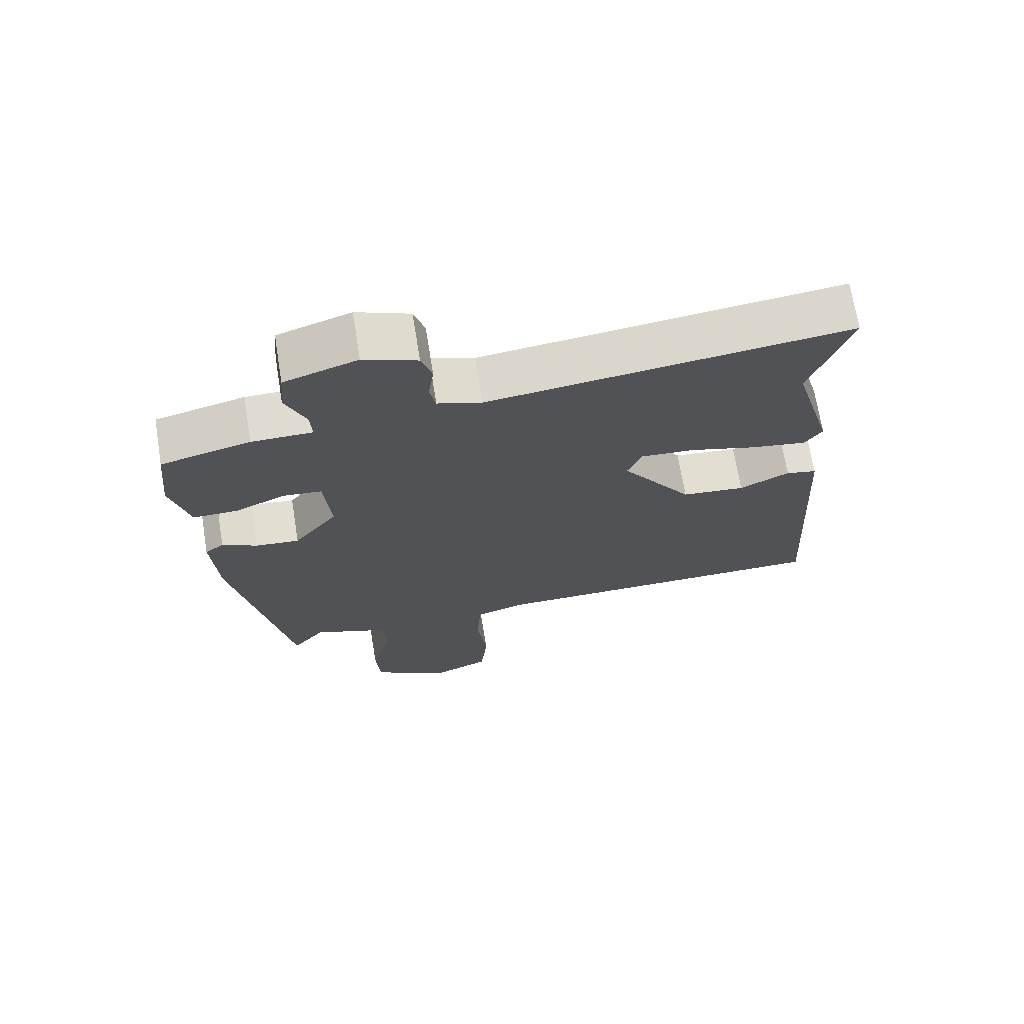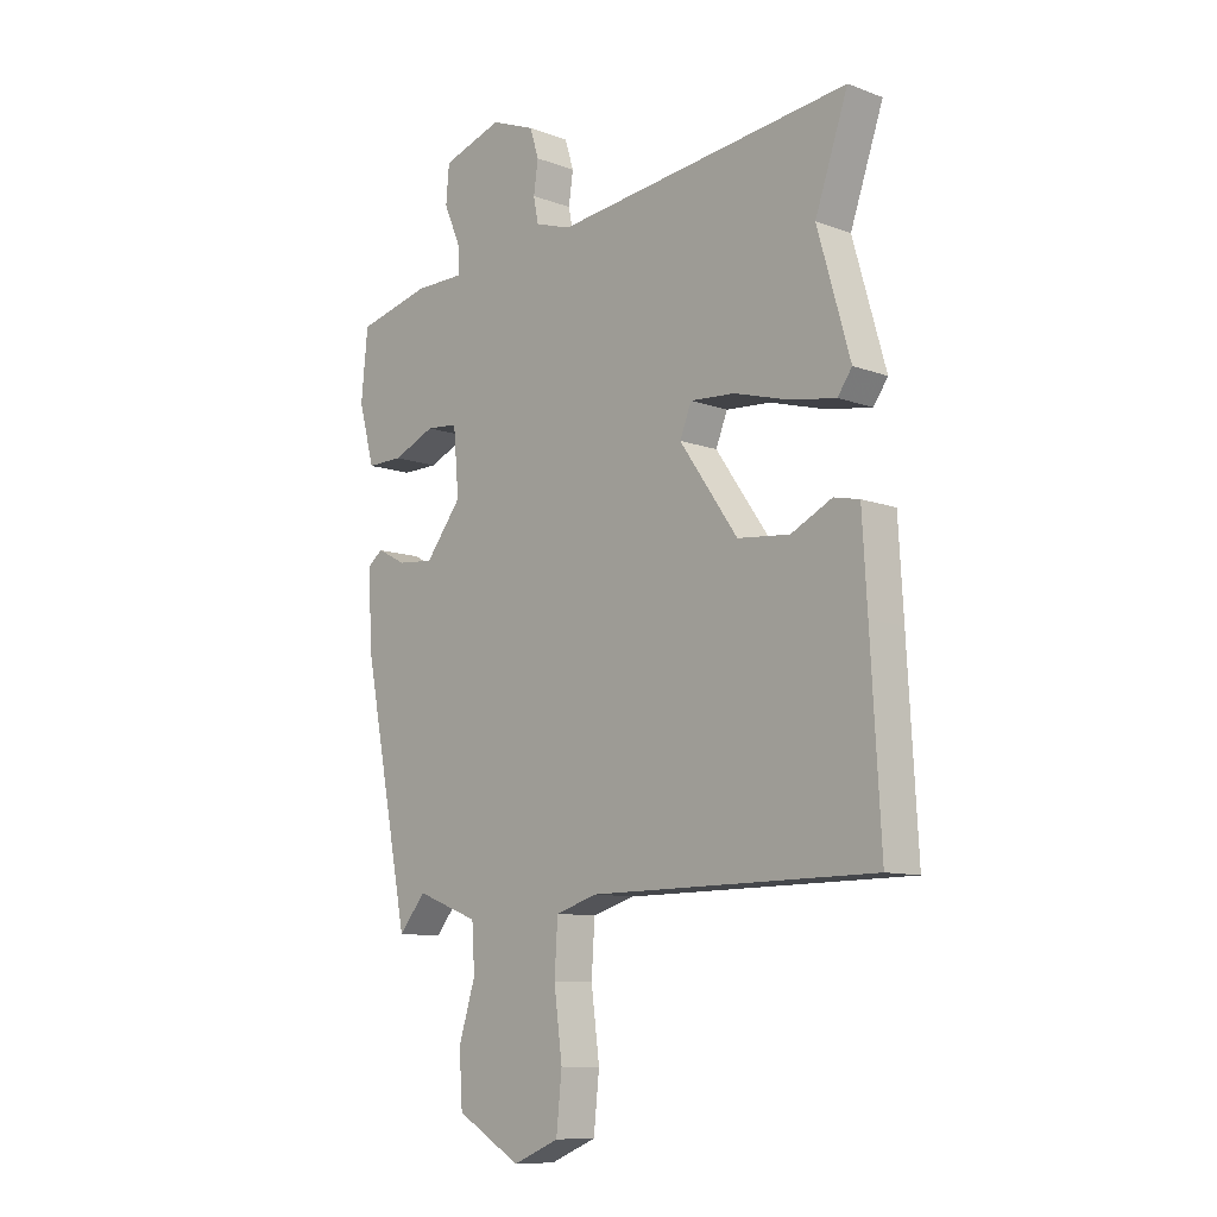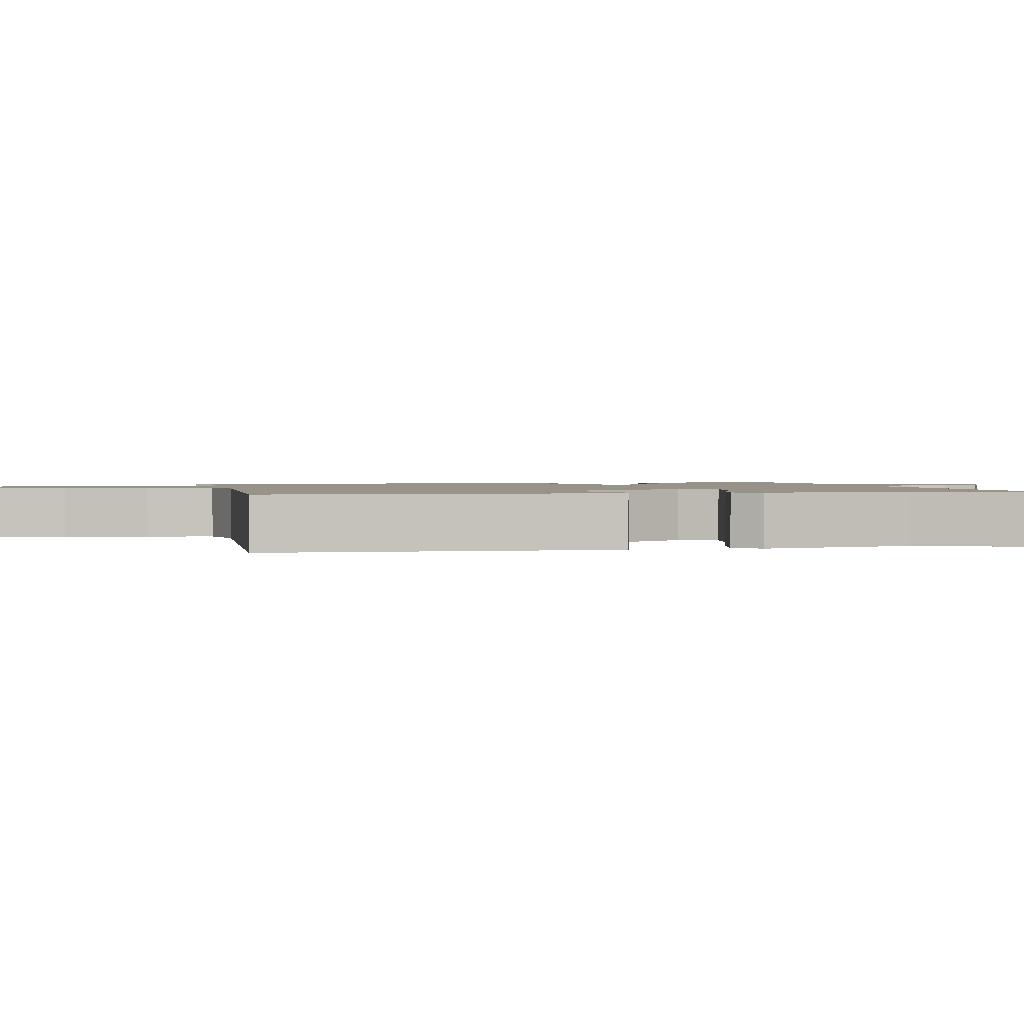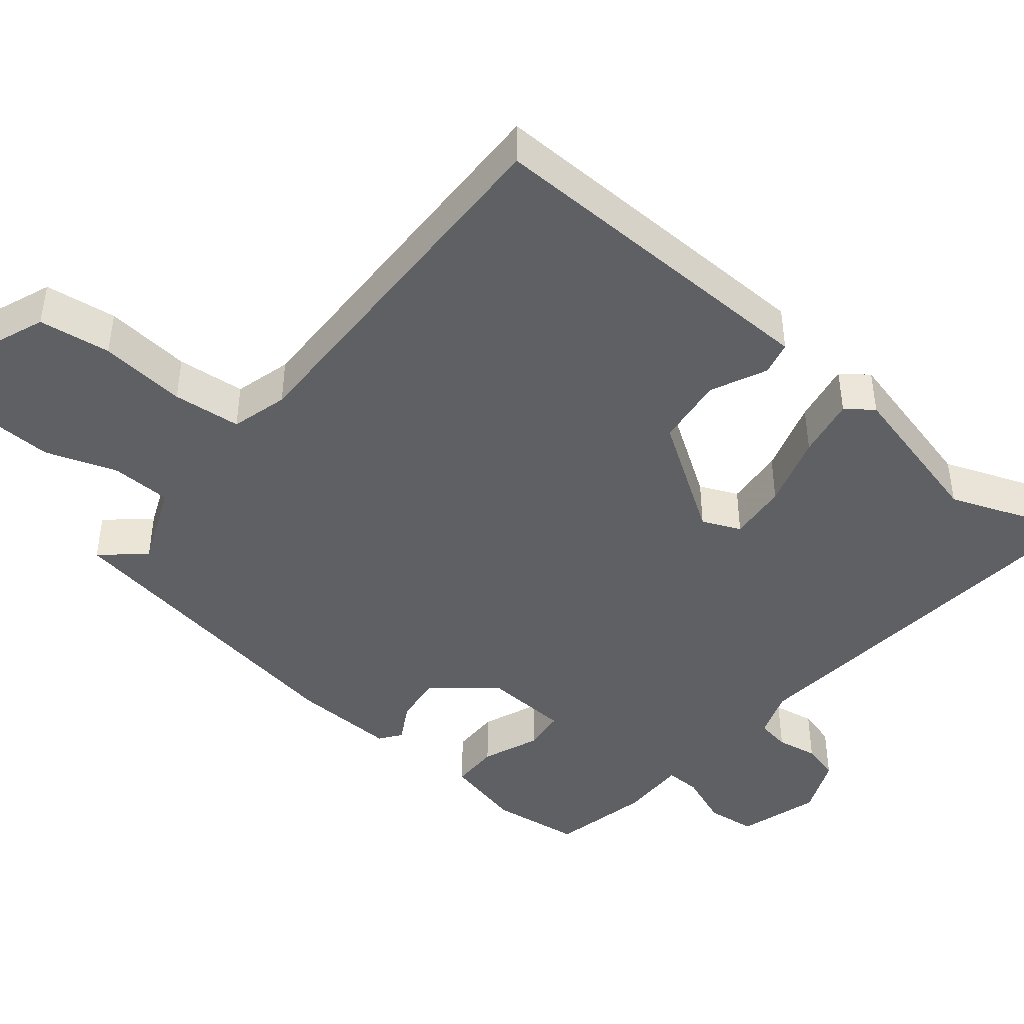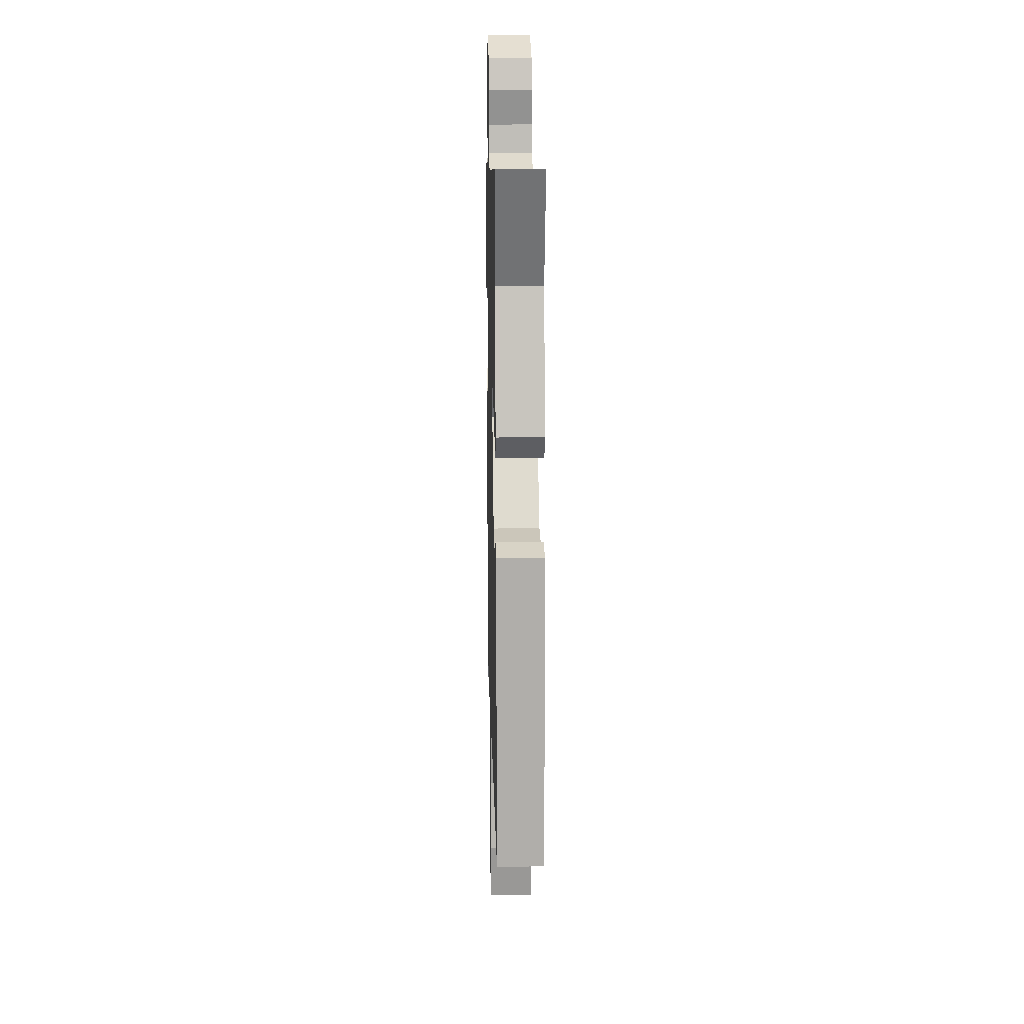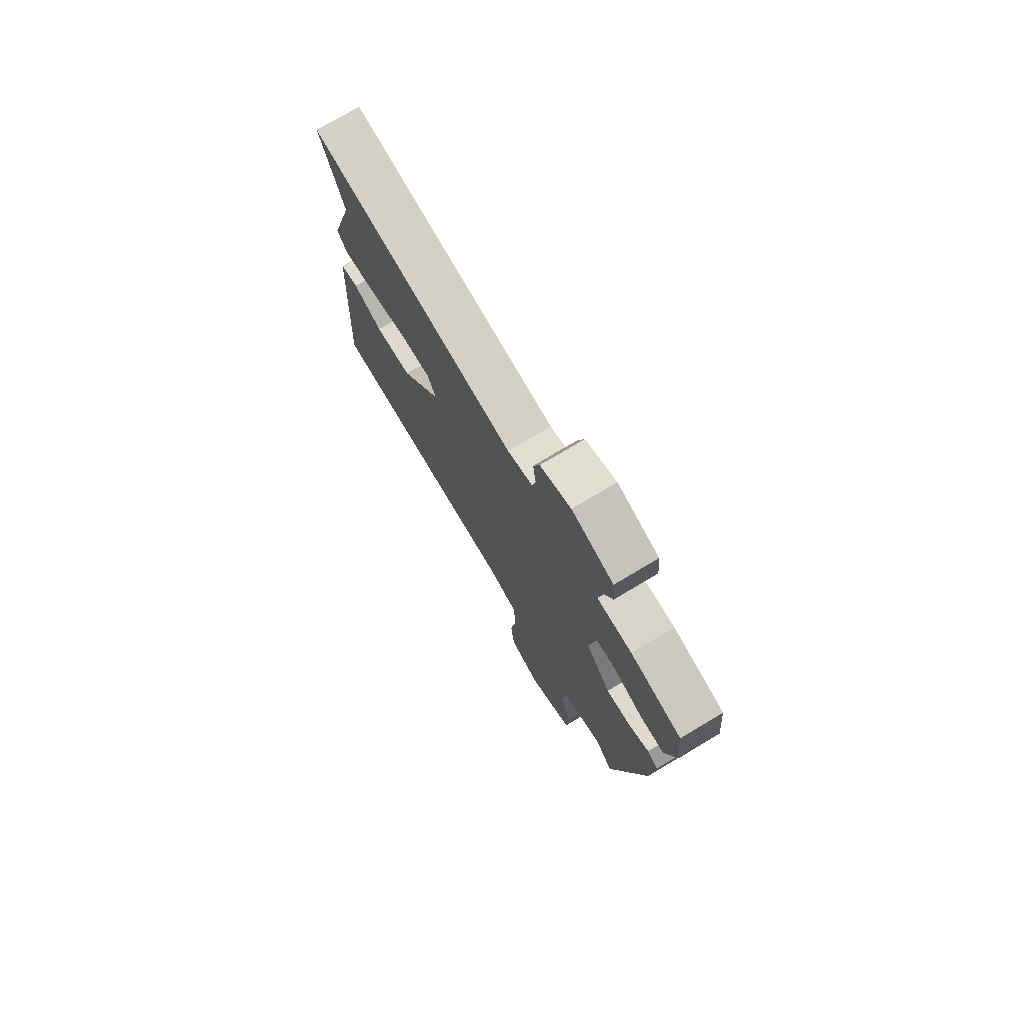
<metadata>
{"format":"obj","ext":"obj","renderer":"f3d","projection":"perspective","resolution":1024,"background":"white","views":[{"elev":69.7,"azim":170.8,"up":"+Z"},{"elev":-10.0,"azim":-133.5,"up":"+Z"},{"elev":1.4,"azim":-98.5,"up":"+Y"},{"elev":-44.1,"azim":-127.7,"up":"+Y"},{"elev":15.7,"azim":-91.4,"up":"+Z"},{"elev":75.2,"azim":59.2,"up":"+Z"}]}
</metadata>
<code>
v -0.555 0.07 -0.47
v -0.537 0.07 -0.155
v -0.528 0.07 -0.001
v -0.482 0.07 0.009
v -0.408 0.07 -0.028
v -0.314 0.07 -0.019
v -0.209 0.07 0.131
v -0.23 0.07 0.183
v -0.31 0.07 0.178
v -0.41 0.07 0.15
v -0.492 0.07 0.137
v -0.518 0.07 0.174
v -0.459 0.07 0.38
v -0.518 0.07 0.552
v 0.017 0.07 0.487
v 0.082 0.07 0.508
v 0.091 0.07 0.553
v 0.083 0.07 0.609
v 0.099 0.07 0.66
v 0.178 0.07 0.691
v 0.286 0.07 0.655
v 0.292 0.07 0.589
v 0.262 0.07 0.519
v 0.259 0.07 0.471
v 0.349 0.07 0.47
v 0.481 0.07 0.437
v 0.493 0.07 0.316
v 0.465 0.07 0.211
v 0.4 0.07 0.212
v 0.324 0.07 0.245
v 0.267 0.07 0.24
v 0.257 0.07 0.125
v 0.322 0.07 0.041
v 0.387 0.07 0.047
v 0.439 0.07 0.074
v 0.467 0.07 0.052
v 0.458 0.07 -0.087
v 0.375 0.07 -0.512
v 0.327 0.07 -0.454
v 0.215 0.07 -0.497
v 0.21 0.07 -0.578
v 0.24 0.07 -0.675
v 0.234 0.07 -0.768
v 0.118 0.07 -0.836
v 0.035 0.07 -0.801
v 0.025 0.07 -0.704
v 0.04 0.07 -0.588
v 0.034 0.07 -0.496
v -0.042 0.07 -0.473
v -0.555 0 -0.47
v -0.537 0 -0.155
v -0.528 0 -0.001
v -0.482 0 0.009
v -0.408 0 -0.028
v -0.314 0 -0.019
v -0.209 0 0.131
v -0.23 0 0.183
v -0.31 0 0.178
v -0.41 0 0.15
v -0.492 0 0.137
v -0.518 0 0.174
v -0.459 0 0.38
v -0.518 0 0.552
v 0.017 0 0.487
v 0.082 0 0.508
v 0.091 0 0.553
v 0.083 0 0.609
v 0.099 0 0.66
v 0.178 0 0.691
v 0.286 0 0.655
v 0.292 0 0.589
v 0.262 0 0.519
v 0.259 0 0.471
v 0.349 0 0.47
v 0.481 0 0.437
v 0.493 0 0.316
v 0.465 0 0.211
v 0.4 0 0.212
v 0.324 0 0.245
v 0.267 0 0.24
v 0.257 0 0.125
v 0.322 0 0.041
v 0.387 0 0.047
v 0.439 0 0.074
v 0.467 0 0.052
v 0.458 0 -0.087
v 0.375 0 -0.512
v 0.327 0 -0.454
v 0.215 0 -0.497
v 0.21 0 -0.578
v 0.24 0 -0.675
v 0.234 0 -0.768
v 0.118 0 -0.836
v 0.035 0 -0.801
v 0.025 0 -0.704
v 0.04 0 -0.588
v 0.034 0 -0.496
v -0.042 0 -0.473
f 44 45 46 47
f 44 47 48
f 41 42 43 44
f 40 41 44 48
f 39 40 48 49
f 37 38 39
f 34 35 36 37
f 33 34 37 39
f 32 33 39 49
f 27 28 29 30
f 27 30 31
f 24 25 26 27
f 24 27 31
f 20 21 22 23
f 20 23 24
f 17 18 19 20
f 16 17 20 24
f 15 16 24 31
f 13 14 15 31
f 9 10 11 12
f 8 9 12 13
f 2 3 4 5
f 2 5 6
f 1 2 6
f 49 1 6 7
f 8 13 31 32
f 7 8 32
f 7 32 49
f 96 95 94 93
f 97 96 93
f 93 92 91 90
f 97 93 90 89
f 98 97 89 88
f 88 87 86
f 86 85 84 83
f 88 86 83 82
f 98 88 82 81
f 79 78 77 76
f 80 79 76
f 76 75 74 73
f 80 76 73
f 72 71 70 69
f 73 72 69
f 69 68 67 66
f 73 69 66 65
f 80 73 65 64
f 80 64 63 62
f 61 60 59 58
f 62 61 58 57
f 54 53 52 51
f 55 54 51
f 55 51 50
f 56 55 50 98
f 81 80 62 57
f 81 57 56
f 98 81 56
f 1 50 51 2
f 2 51 52 3
f 3 52 53 4
f 4 53 54 5
f 5 54 55 6
f 6 55 56 7
f 7 56 57 8
f 8 57 58 9
f 9 58 59 10
f 10 59 60 11
f 11 60 61 12
f 12 61 62 13
f 13 62 63 14
f 14 63 64 15
f 15 64 65 16
f 16 65 66 17
f 17 66 67 18
f 18 67 68 19
f 19 68 69 20
f 20 69 70 21
f 21 70 71 22
f 22 71 72 23
f 23 72 73 24
f 24 73 74 25
f 25 74 75 26
f 26 75 76 27
f 27 76 77 28
f 28 77 78 29
f 29 78 79 30
f 30 79 80 31
f 31 80 81 32
f 32 81 82 33
f 33 82 83 34
f 34 83 84 35
f 35 84 85 36
f 36 85 86 37
f 37 86 87 38
f 38 87 88 39
f 39 88 89 40
f 40 89 90 41
f 41 90 91 42
f 42 91 92 43
f 43 92 93 44
f 44 93 94 45
f 45 94 95 46
f 46 95 96 47
f 47 96 97 48
f 48 97 98 49
f 49 98 50 1

</code>
